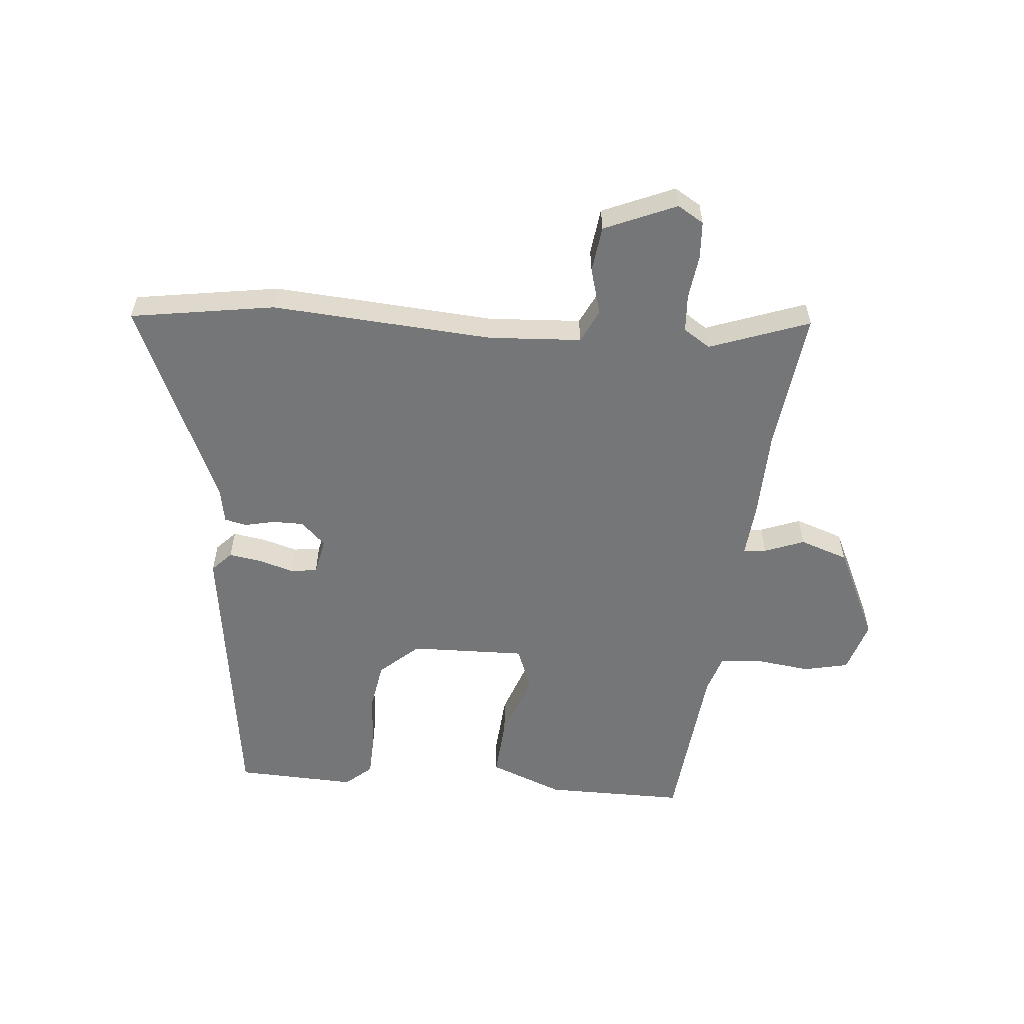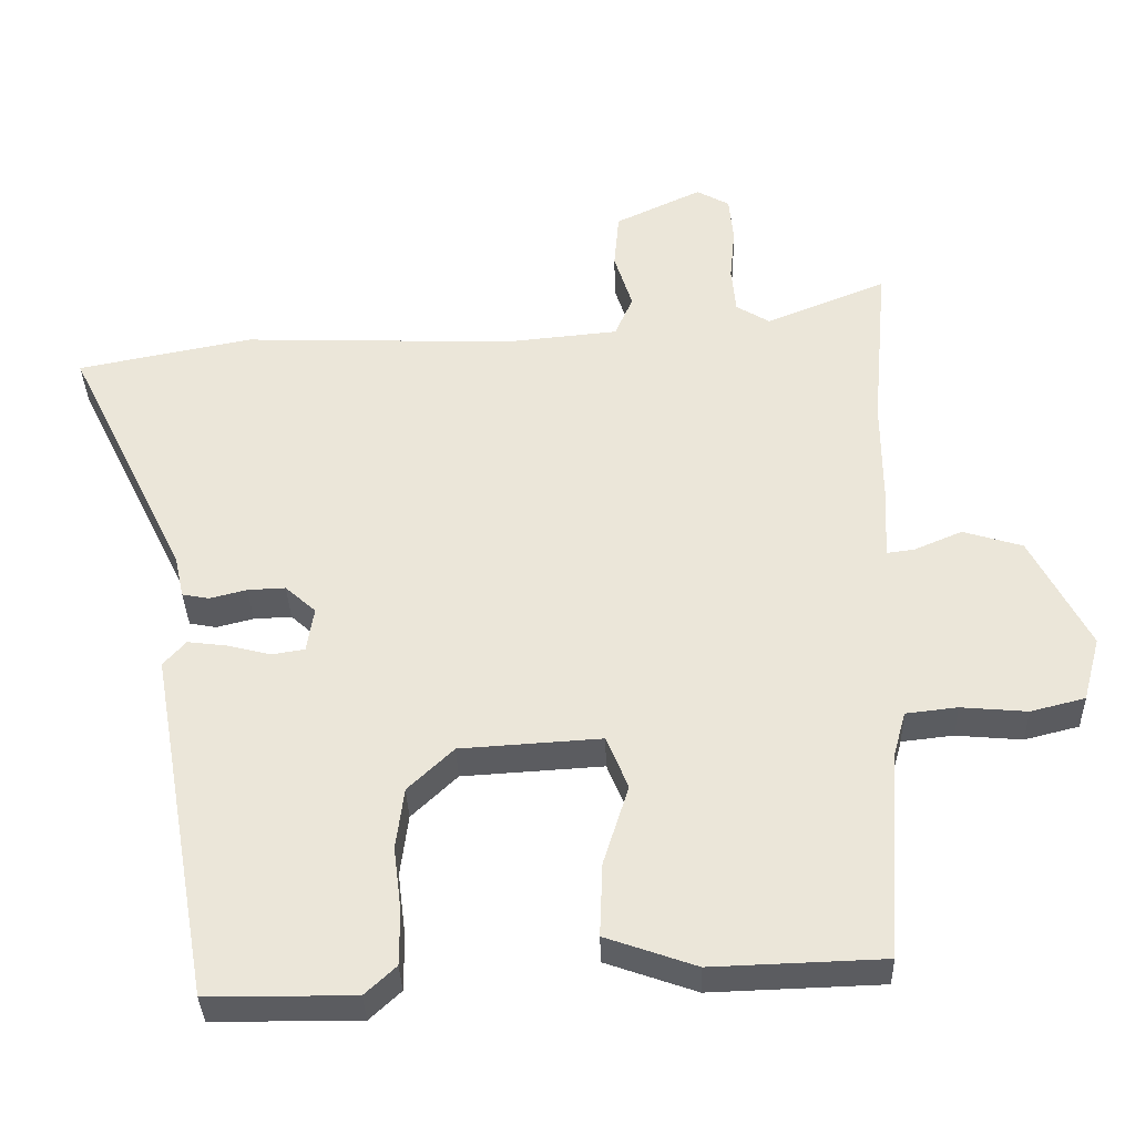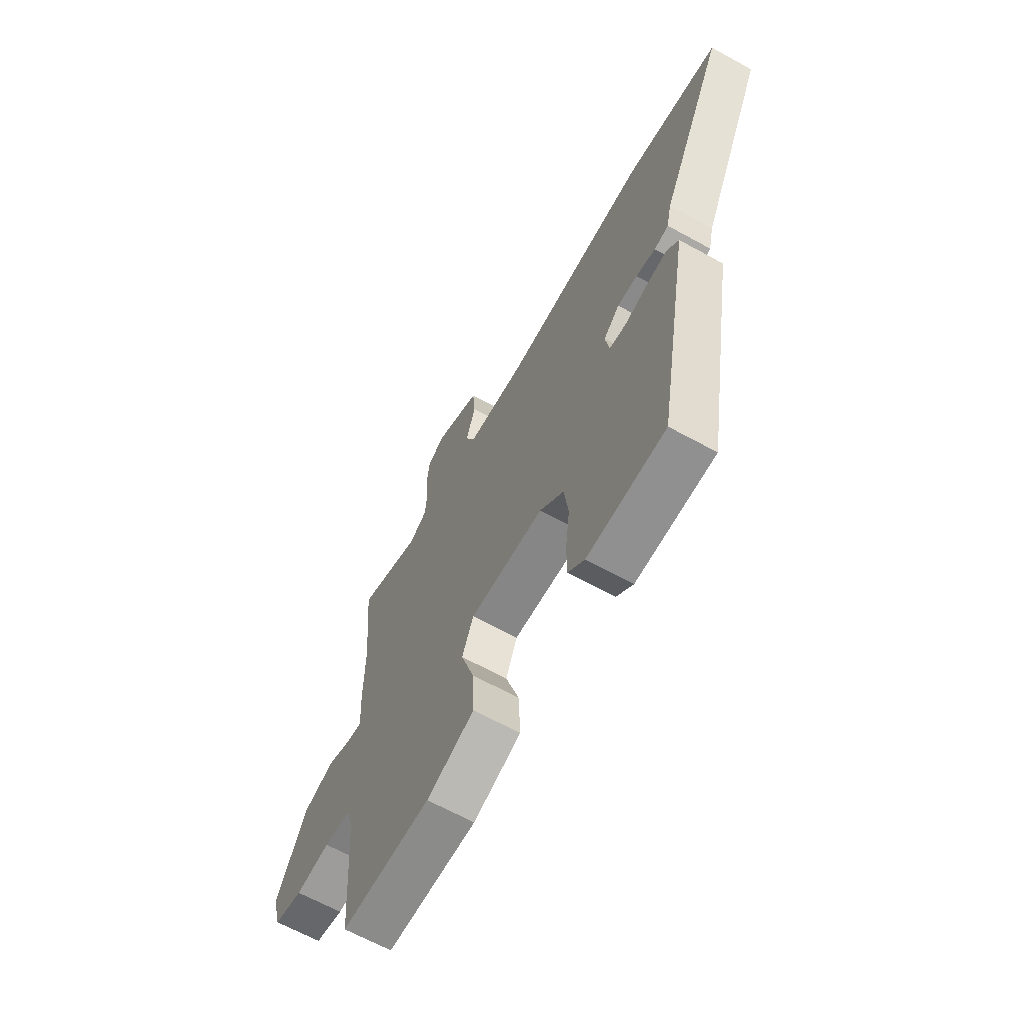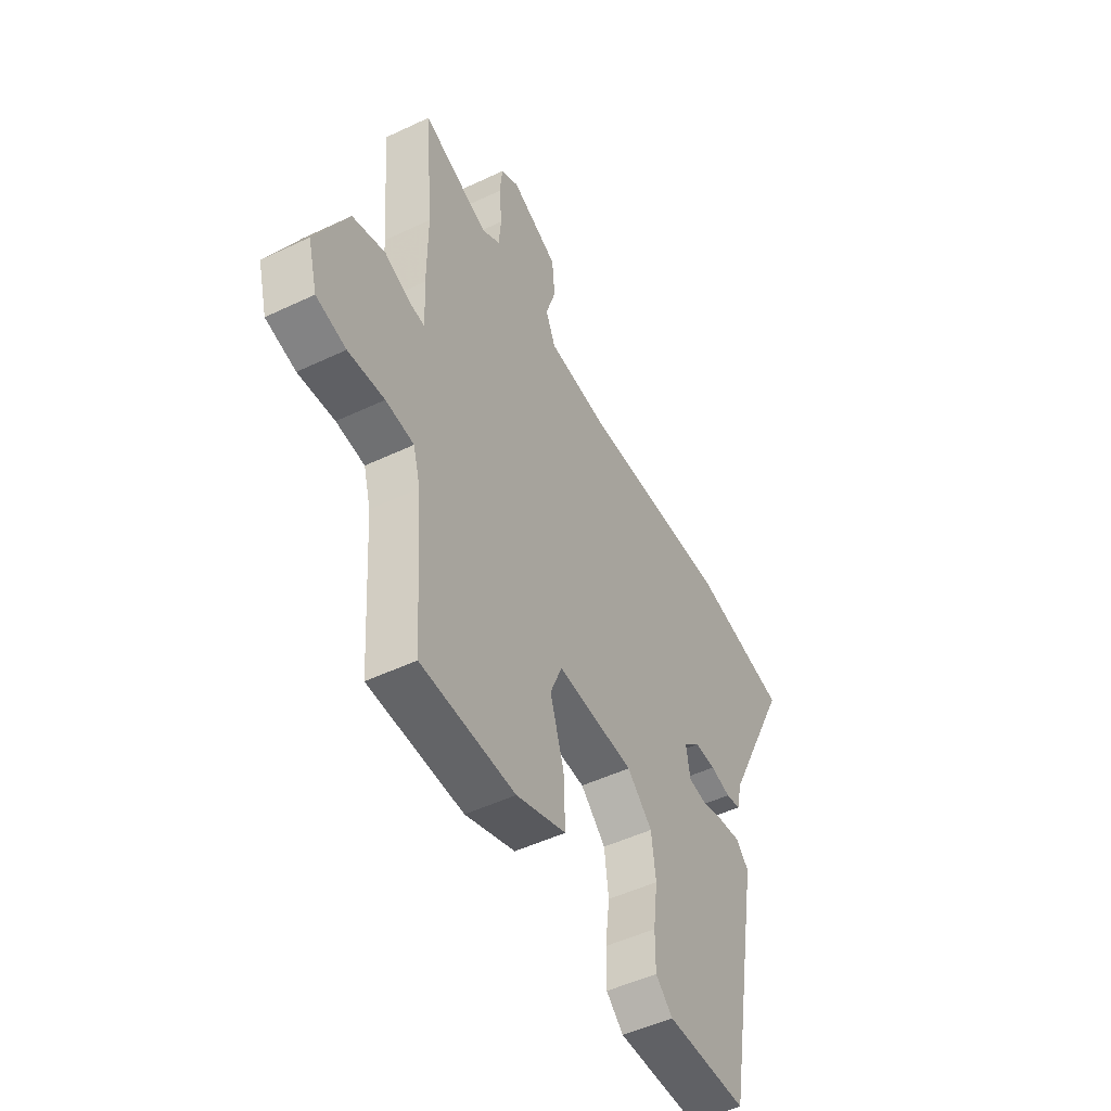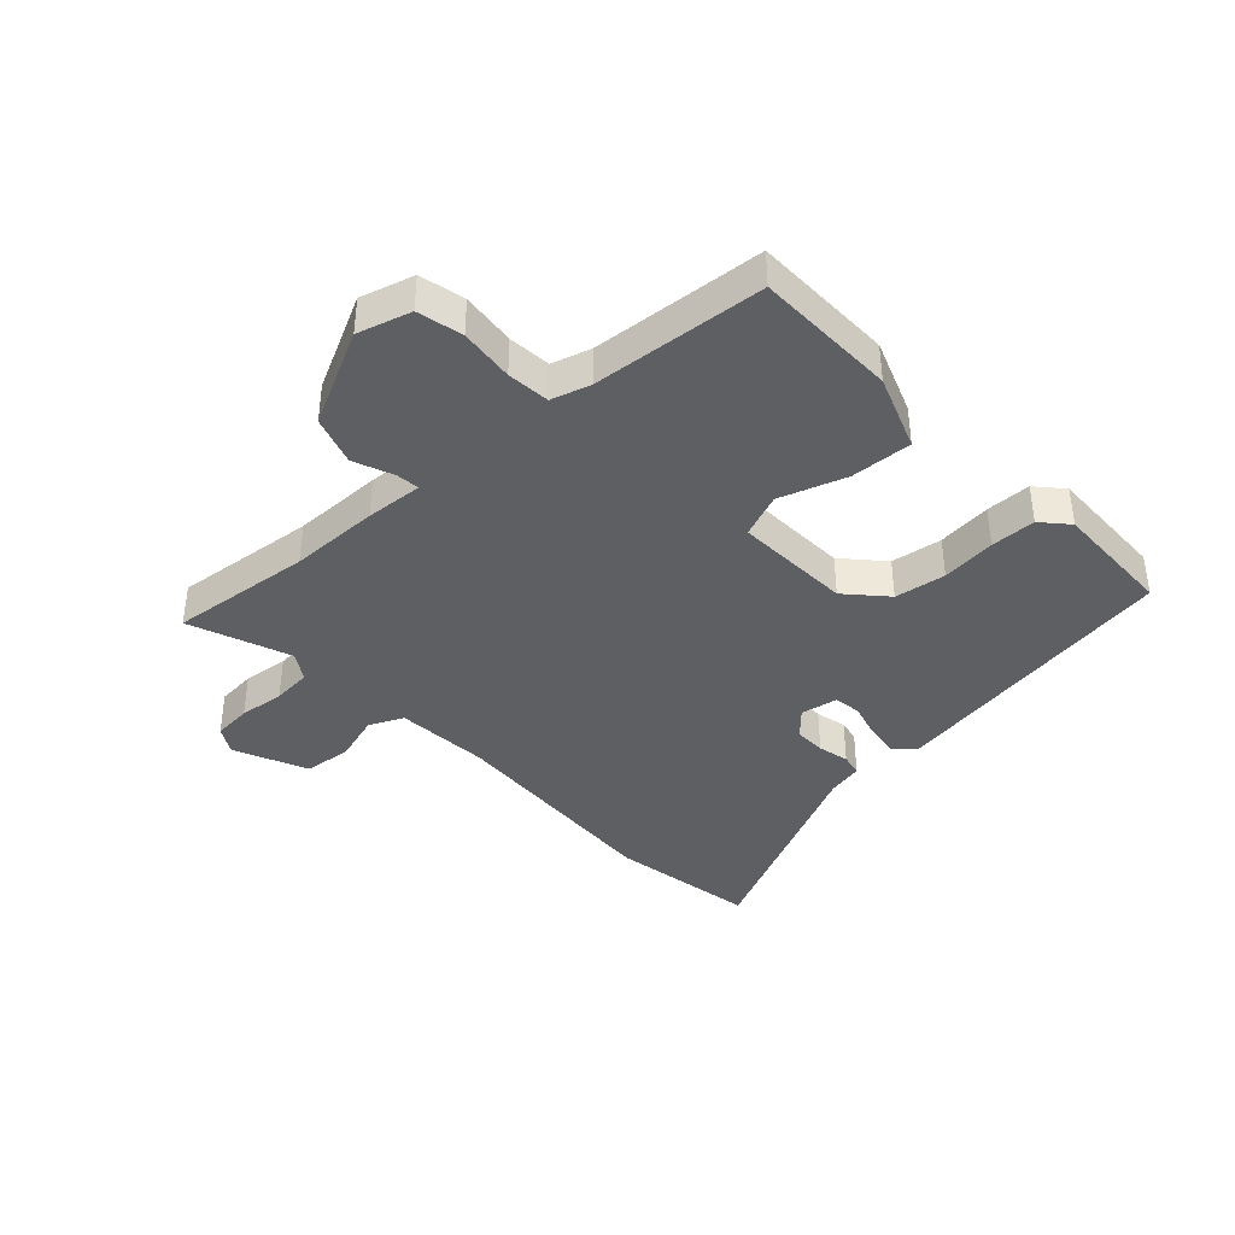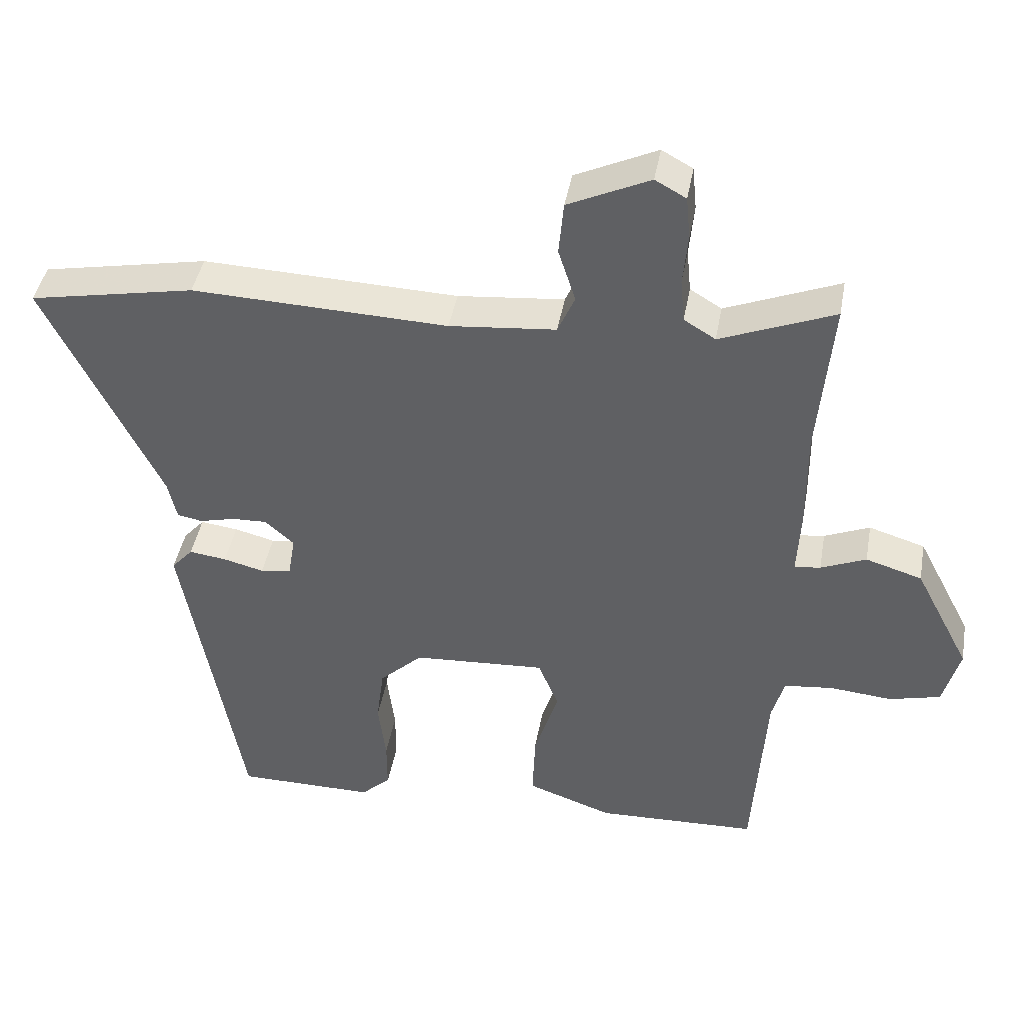
<metadata>
{"format":"obj","ext":"obj","renderer":"f3d","projection":"perspective","resolution":1024,"background":"white","views":[{"elev":-56.7,"azim":-7.1,"up":"+Y"},{"elev":-35.1,"azim":1.7,"up":"+Z"},{"elev":-65.5,"azim":-118.9,"up":"+Z"},{"elev":-49.5,"azim":117.7,"up":"+Z"},{"elev":-39.7,"azim":131.7,"up":"+Y"},{"elev":42.7,"azim":10.1,"up":"+Z"}]}
</metadata>
<code>
v 0.509 0.07 0.601
v 0.488 0.07 0.365
v 0.489 0.07 0.216
v 0.484 0.07 0.121
v 0.522 0.07 0.126
v 0.588 0.07 0.154
v 0.67 0.07 0.129
v 0.751 0.07 -0.027
v 0.727 0.07 -0.116
v 0.652 0.07 -0.135
v 0.561 0.07 -0.127
v 0.49 0.07 -0.135
v 0.472 0.07 -0.2
v 0.453 0.07 -0.488
v 0.217 0.07 -0.496
v 0.092 0.07 -0.452
v 0.096 0.07 -0.35
v 0.131 0.07 -0.239
v 0.101 0.07 -0.166
v -0.093 0.07 -0.178
v -0.156 0.07 -0.238
v -0.167 0.07 -0.323
v -0.156 0.07 -0.413
v -0.156 0.07 -0.488
v -0.199 0.07 -0.528
v -0.401 0.07 -0.527
v -0.487 0.07 -0.04
v -0.456 0.07 -0.005
v -0.401 0.07 -0.012
v -0.342 0.07 -0.027
v -0.297 0.07 -0.02
v -0.287 0.07 0.042
v -0.329 0.07 0.08
v -0.381 0.07 0.078
v -0.432 0.07 0.065
v -0.469 0.07 0.072
v -0.482 0.07 0.13
v -0.649 0.07 0.471
v -0.407 0.07 0.518
v -0.034 0.07 0.505
v 0.121 0.07 0.52
v 0.146 0.07 0.577
v 0.121 0.07 0.655
v 0.128 0.07 0.733
v 0.247 0.07 0.789
v 0.292 0.07 0.764
v 0.298 0.07 0.701
v 0.291 0.07 0.626
v 0.297 0.07 0.562
v 0.343 0.07 0.534
v 0.509 0 0.601
v 0.488 0 0.365
v 0.489 0 0.216
v 0.484 0 0.121
v 0.522 0 0.126
v 0.588 0 0.154
v 0.67 0 0.129
v 0.751 0 -0.027
v 0.727 0 -0.116
v 0.652 0 -0.135
v 0.561 0 -0.127
v 0.49 0 -0.135
v 0.472 0 -0.2
v 0.453 0 -0.488
v 0.217 0 -0.496
v 0.092 0 -0.452
v 0.096 0 -0.35
v 0.131 0 -0.239
v 0.101 0 -0.166
v -0.093 0 -0.178
v -0.156 0 -0.238
v -0.167 0 -0.323
v -0.156 0 -0.413
v -0.156 0 -0.488
v -0.199 0 -0.528
v -0.401 0 -0.527
v -0.487 0 -0.04
v -0.456 0 -0.005
v -0.401 0 -0.012
v -0.342 0 -0.027
v -0.297 0 -0.02
v -0.287 0 0.042
v -0.329 0 0.08
v -0.381 0 0.078
v -0.432 0 0.065
v -0.469 0 0.072
v -0.482 0 0.13
v -0.649 0 0.471
v -0.407 0 0.518
v -0.034 0 0.505
v 0.121 0 0.52
v 0.146 0 0.577
v 0.121 0 0.655
v 0.128 0 0.733
v 0.247 0 0.789
v 0.292 0 0.764
v 0.298 0 0.701
v 0.291 0 0.626
v 0.297 0 0.562
v 0.343 0 0.534
f 46 47 48
f 45 46 48
f 44 45 48
f 43 44 48
f 42 43 48
f 41 42 48 49
f 37 38 39 40
f 37 40 41
f 36 37 41
f 35 36 41
f 34 35 41
f 41 49 50
f 34 41 50
f 33 34 50
f 28 29 30
f 27 28 30
f 26 27 30
f 25 26 30
f 24 25 30
f 23 24 30
f 22 23 30
f 21 22 30 31
f 20 21 31 32
f 16 17 18
f 15 16 18
f 14 15 18
f 13 14 18
f 12 13 18 19
f 19 20 32
f 12 19 32
f 11 12 32
f 9 10 11
f 8 9 11
f 7 8 11
f 6 7 11
f 5 6 11
f 2 3 4
f 50 1 2
f 33 50 2
f 32 33 2
f 4 5 11
f 4 11 32
f 2 4 32
f 98 97 96
f 98 96 95
f 98 95 94
f 98 94 93
f 98 93 92
f 99 98 92 91
f 90 89 88 87
f 91 90 87
f 91 87 86
f 91 86 85
f 91 85 84
f 100 99 91
f 100 91 84
f 100 84 83
f 80 79 78
f 80 78 77
f 80 77 76
f 80 76 75
f 80 75 74
f 80 74 73
f 80 73 72
f 81 80 72 71
f 82 81 71 70
f 68 67 66
f 68 66 65
f 68 65 64
f 68 64 63
f 69 68 63 62
f 82 70 69
f 82 69 62
f 82 62 61
f 61 60 59
f 61 59 58
f 61 58 57
f 61 57 56
f 61 56 55
f 54 53 52
f 52 51 100
f 52 100 83
f 52 83 82
f 61 55 54
f 82 61 54
f 82 54 52
f 1 51 52 2
f 2 52 53 3
f 3 53 54 4
f 4 54 55 5
f 5 55 56 6
f 6 56 57 7
f 7 57 58 8
f 8 58 59 9
f 9 59 60 10
f 10 60 61 11
f 11 61 62 12
f 12 62 63 13
f 13 63 64 14
f 14 64 65 15
f 15 65 66 16
f 16 66 67 17
f 17 67 68 18
f 18 68 69 19
f 19 69 70 20
f 20 70 71 21
f 21 71 72 22
f 22 72 73 23
f 23 73 74 24
f 24 74 75 25
f 25 75 76 26
f 26 76 77 27
f 27 77 78 28
f 28 78 79 29
f 29 79 80 30
f 30 80 81 31
f 31 81 82 32
f 32 82 83 33
f 33 83 84 34
f 34 84 85 35
f 35 85 86 36
f 36 86 87 37
f 37 87 88 38
f 38 88 89 39
f 39 89 90 40
f 40 90 91 41
f 41 91 92 42
f 42 92 93 43
f 43 93 94 44
f 44 94 95 45
f 45 95 96 46
f 46 96 97 47
f 47 97 98 48
f 48 98 99 49
f 49 99 100 50
f 50 100 51 1

</code>
